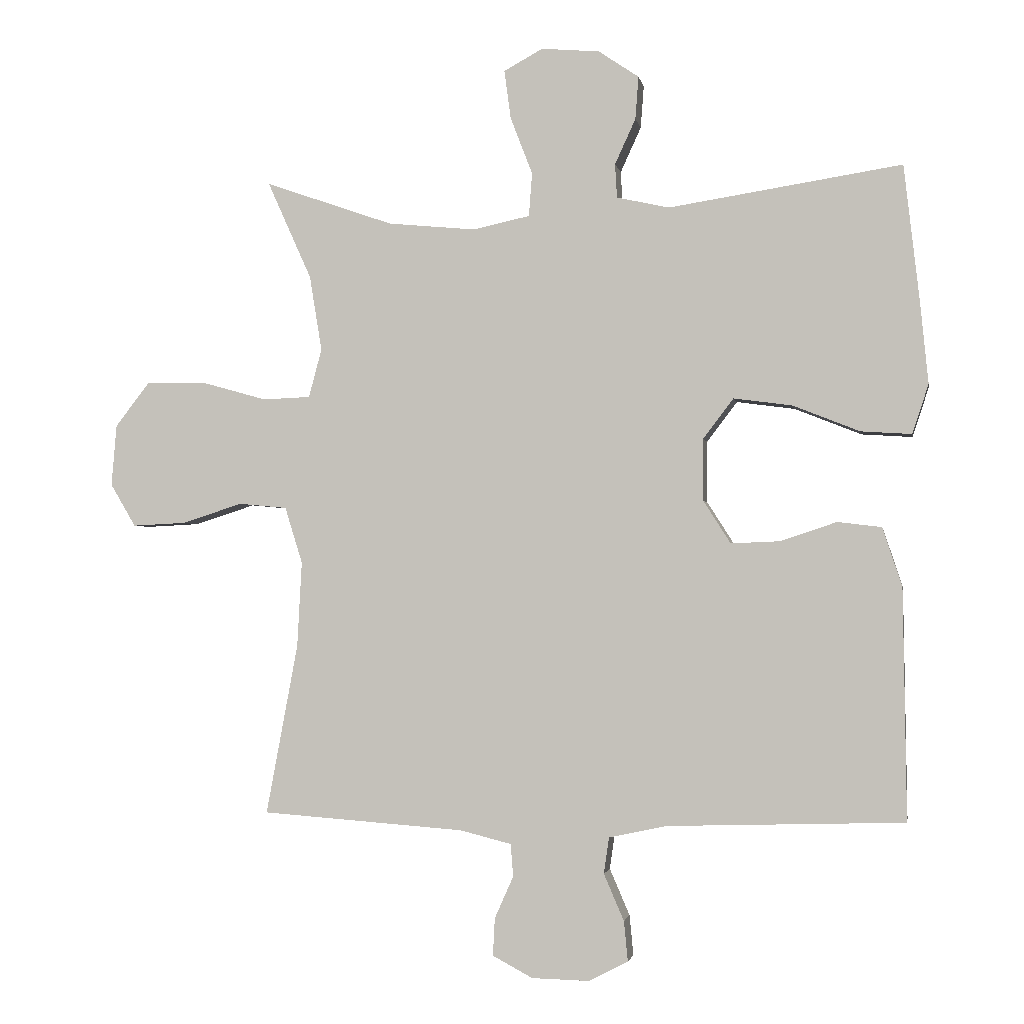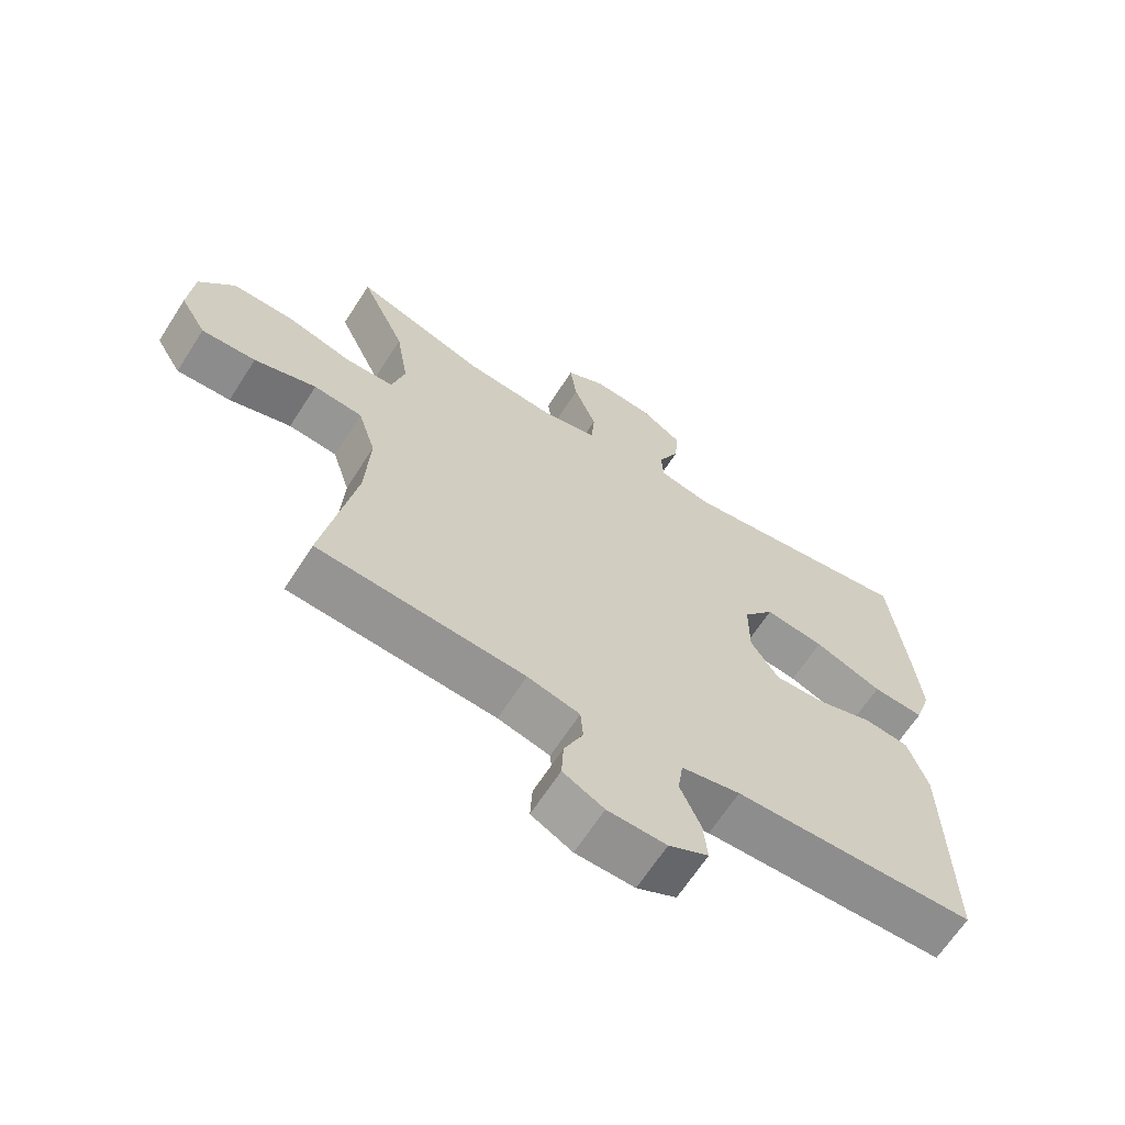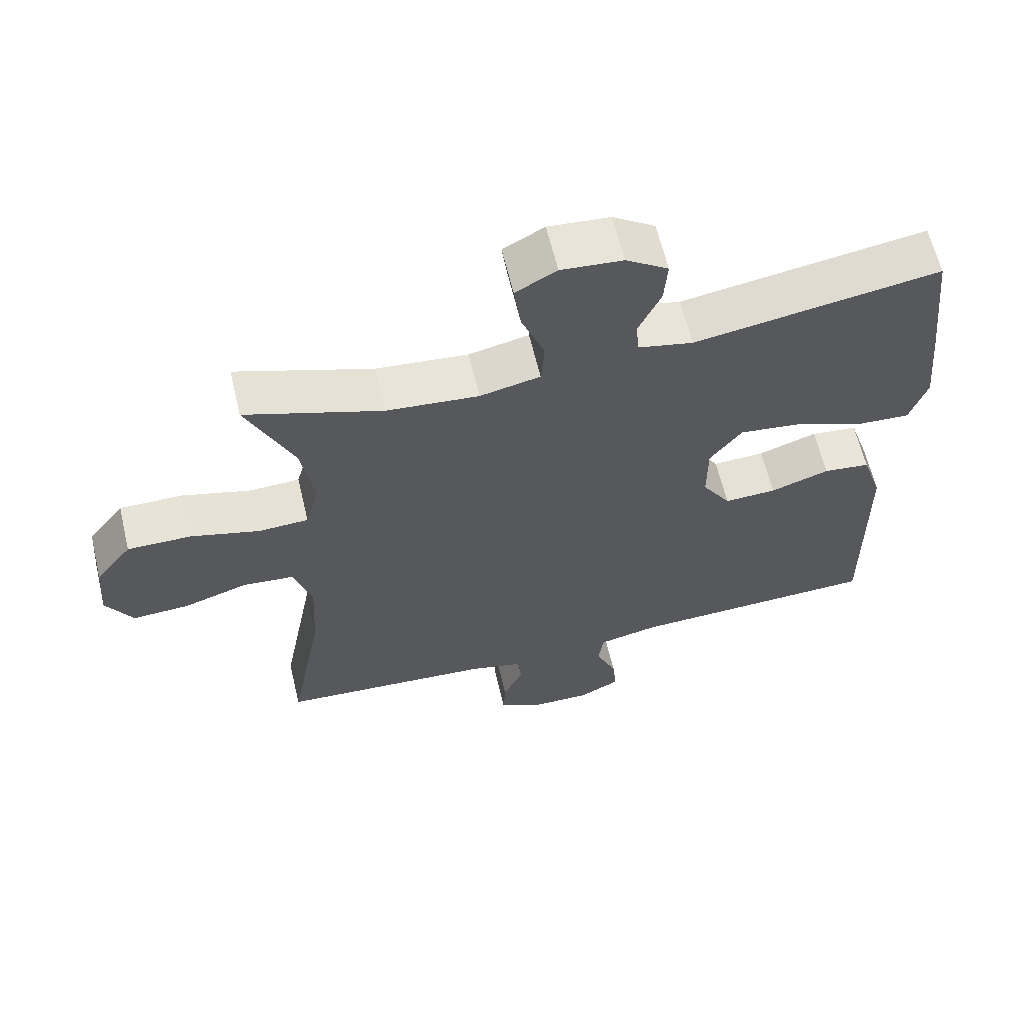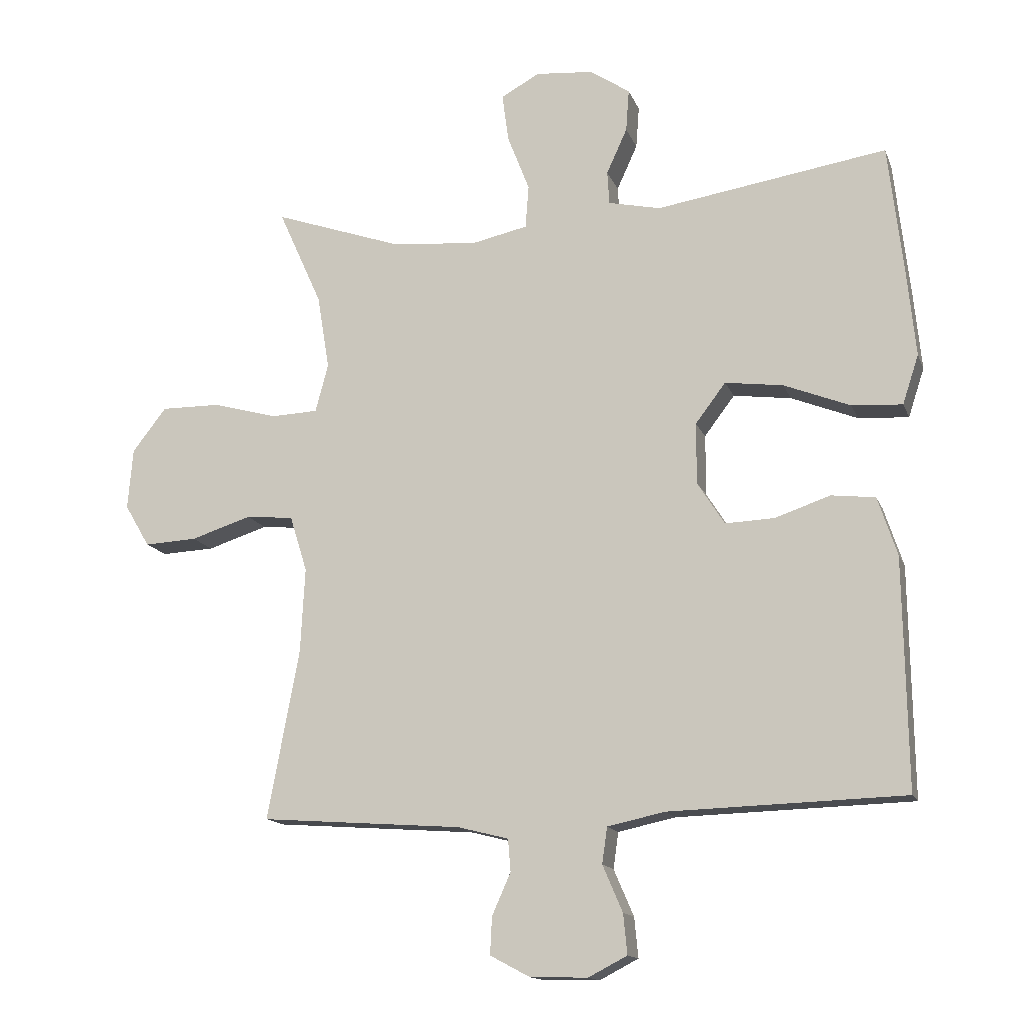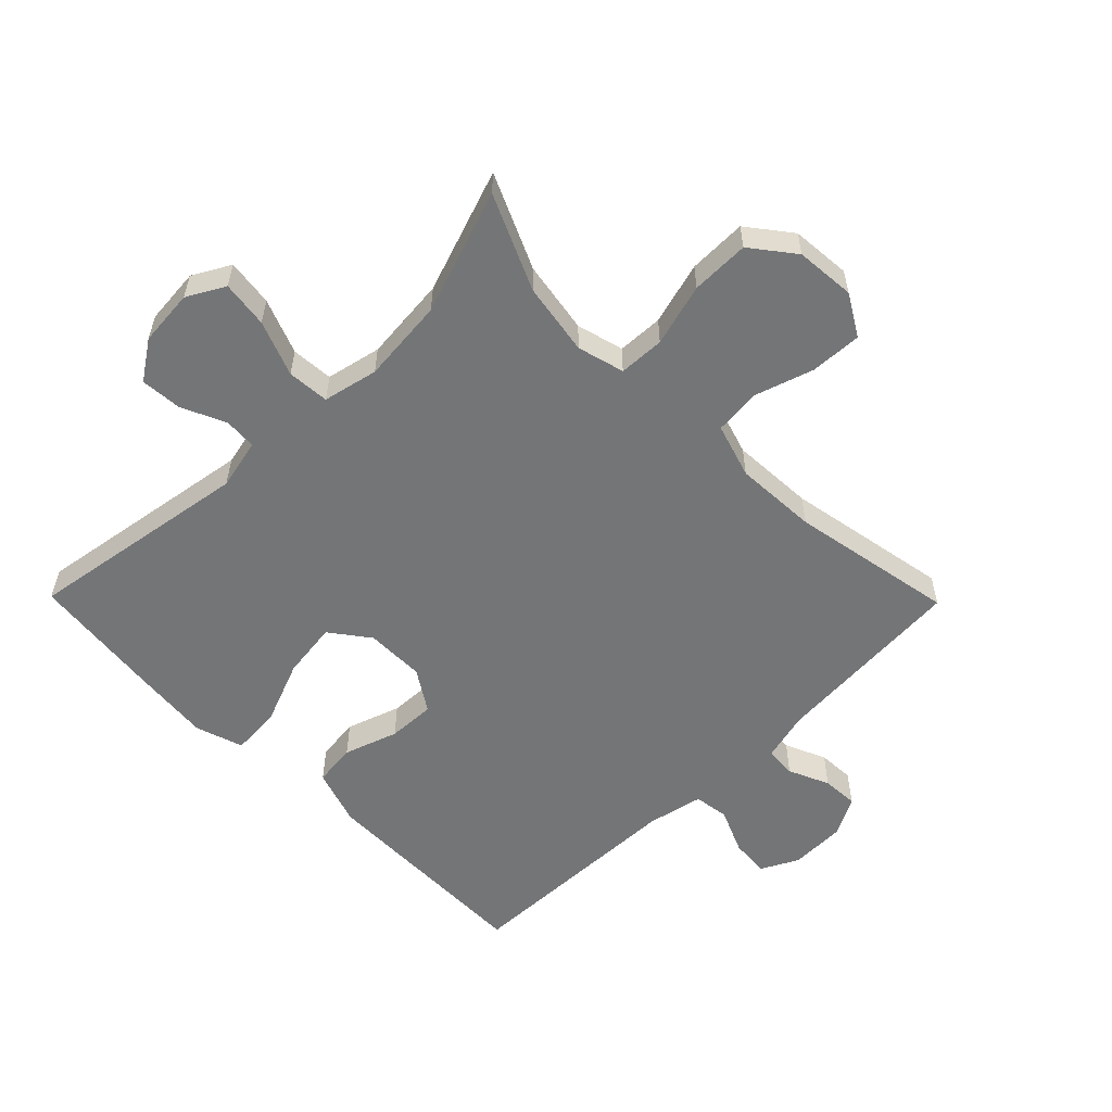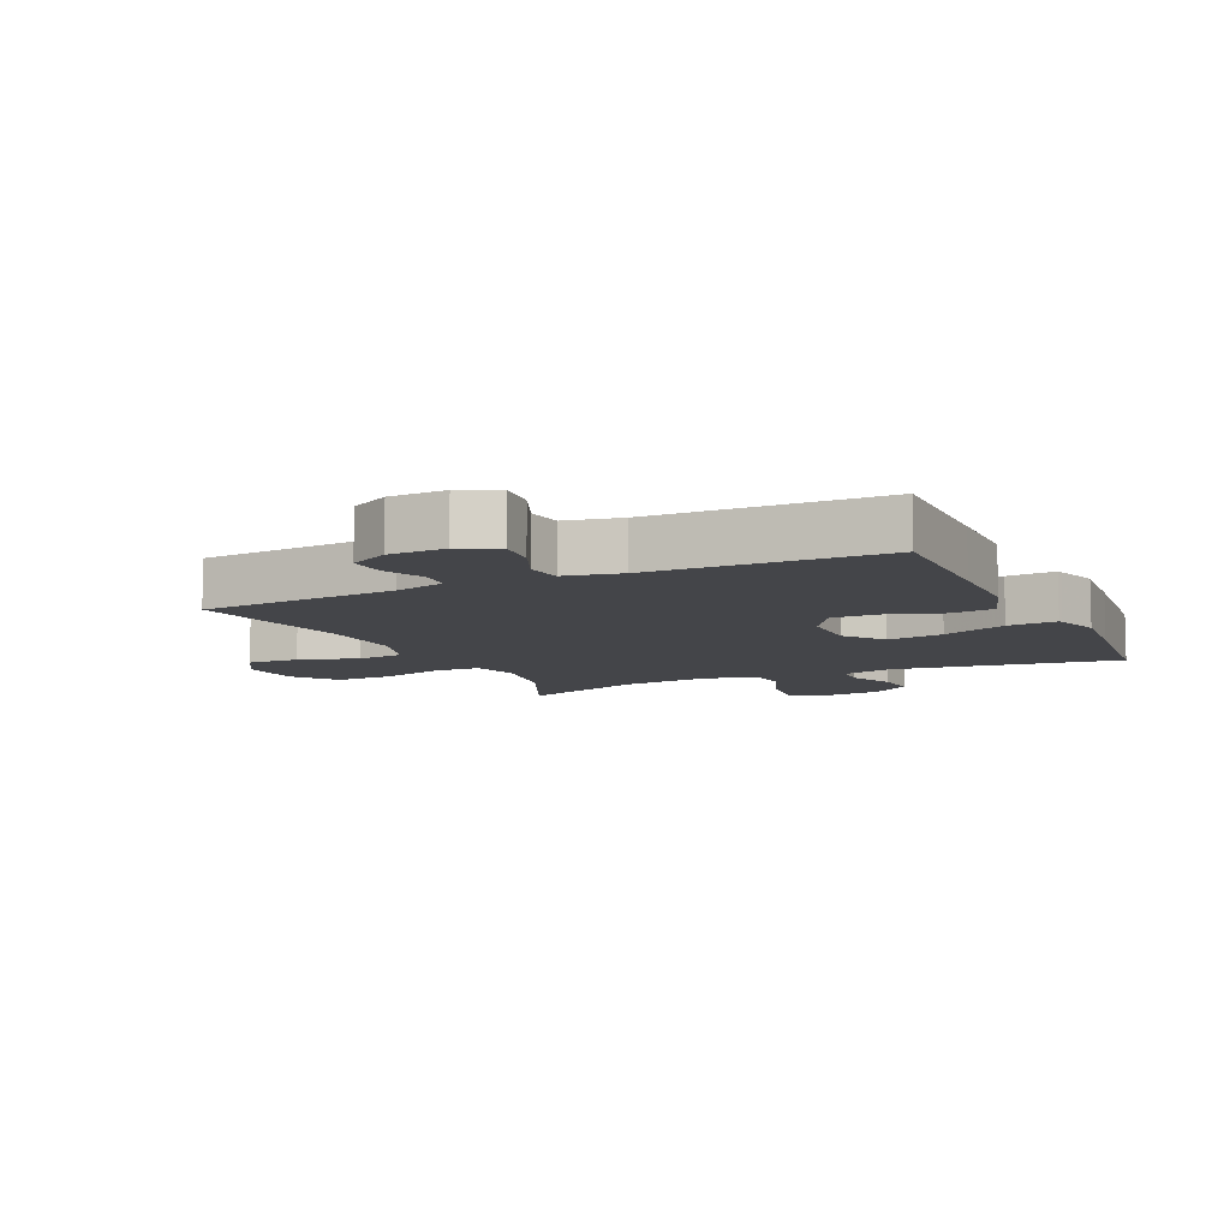
<metadata>
{"format":"obj","ext":"obj","renderer":"f3d","projection":"perspective","resolution":1024,"background":"white","views":[{"elev":-2.0,"azim":-170.1,"up":"+Z"},{"elev":-65.5,"azim":147.3,"up":"+Z"},{"elev":62.6,"azim":166.6,"up":"+Z"},{"elev":-14.4,"azim":-163.7,"up":"+Z"},{"elev":-56.4,"azim":44.5,"up":"+Y"},{"elev":-9.1,"azim":-154.8,"up":"+Y"}]}
</metadata>
<code>
v 0.5 0.07 0.5
v 0.432 0.07 0.349
v 0.413 0.07 0.233
v 0.433 0.07 0.158
v 0.506 0.07 0.155
v 0.606 0.07 0.183
v 0.699 0.07 0.184
v 0.752 0.07 0.116
v 0.76 0.07 0.021
v 0.721 0.07 -0.045
v 0.639 0.07 -0.041
v 0.545 0.07 -0.011
v 0.471 0.07 -0.018
v 0.444 0.07 -0.105
v 0.451 0.07 -0.237
v 0.5 0.07 -0.5
v 0.187 0.07 -0.523
v 0.108 0.07 -0.543
v 0.104 0.07 -0.593
v 0.133 0.07 -0.658
v 0.136 0.07 -0.716
v 0.074 0.07 -0.749
v -0.015 0.07 -0.751
v -0.075 0.07 -0.72
v -0.069 0.07 -0.658
v -0.038 0.07 -0.586
v -0.046 0.07 -0.53
v -0.135 0.07 -0.511
v -0.5 0.07 -0.5
v -0.497 0.07 -0.279
v -0.495 0.07 -0.144
v -0.465 0.07 -0.053
v -0.397 0.07 -0.045
v -0.311 0.07 -0.074
v -0.235 0.07 -0.077
v -0.193 0.07 -0.011
v -0.193 0.07 0.084
v -0.24 0.07 0.146
v -0.33 0.07 0.134
v -0.433 0.07 0.093
v -0.511 0.07 0.088
v -0.536 0.07 0.164
v -0.524 0.07 0.287
v -0.5 0.07 0.5
v -0.141 0.07 0.444
v -0.06 0.07 0.462
v -0.057 0.07 0.514
v -0.089 0.07 0.584
v -0.094 0.07 0.65
v -0.032 0.07 0.692
v 0.058 0.07 0.7
v 0.118 0.07 0.667
v 0.108 0.07 0.592
v 0.074 0.07 0.504
v 0.079 0.07 0.437
v 0.167 0.07 0.418
v 0.302 0.07 0.431
v 0.5 0 0.5
v 0.432 0 0.349
v 0.413 0 0.233
v 0.433 0 0.158
v 0.506 0 0.155
v 0.606 0 0.183
v 0.699 0 0.184
v 0.752 0 0.116
v 0.76 0 0.021
v 0.721 0 -0.045
v 0.639 0 -0.041
v 0.545 0 -0.011
v 0.471 0 -0.018
v 0.444 0 -0.105
v 0.451 0 -0.237
v 0.5 0 -0.5
v 0.187 0 -0.523
v 0.108 0 -0.543
v 0.104 0 -0.593
v 0.133 0 -0.658
v 0.136 0 -0.716
v 0.074 0 -0.749
v -0.015 0 -0.751
v -0.075 0 -0.72
v -0.069 0 -0.658
v -0.038 0 -0.586
v -0.046 0 -0.53
v -0.135 0 -0.511
v -0.5 0 -0.5
v -0.497 0 -0.279
v -0.495 0 -0.144
v -0.465 0 -0.053
v -0.397 0 -0.045
v -0.311 0 -0.074
v -0.235 0 -0.077
v -0.193 0 -0.011
v -0.193 0 0.084
v -0.24 0 0.146
v -0.33 0 0.134
v -0.433 0 0.093
v -0.511 0 0.088
v -0.536 0 0.164
v -0.524 0 0.287
v -0.5 0 0.5
v -0.141 0 0.444
v -0.06 0 0.462
v -0.057 0 0.514
v -0.089 0 0.584
v -0.094 0 0.65
v -0.032 0 0.692
v 0.058 0 0.7
v 0.118 0 0.667
v 0.108 0 0.592
v 0.074 0 0.504
v 0.079 0 0.437
v 0.167 0 0.418
v 0.302 0 0.431
f 51 52 53 54
f 51 54 55
f 50 51 55
f 47 48 49 50
f 46 47 50 55
f 45 46 55 56
f 43 44 45
f 42 43 45 56
f 39 40 41 42
f 38 39 42 56
f 31 32 33 34
f 31 34 35
f 28 29 30 31
f 27 28 31 35
f 23 24 25 26
f 21 22 23 26
f 19 20 21 26
f 18 19 26 27
f 17 18 27 35
f 15 16 17 35
f 9 10 11 12
f 9 12 13
f 8 9 13
f 5 6 7 8
f 4 5 8 13
f 3 4 13 14
f 57 1 2
f 57 2 3
f 37 38 56 57
f 36 37 57 3
f 15 35 36
f 3 14 15 36
f 111 110 109 108
f 112 111 108
f 112 108 107
f 107 106 105 104
f 112 107 104 103
f 113 112 103 102
f 102 101 100
f 113 102 100 99
f 99 98 97 96
f 113 99 96 95
f 91 90 89 88
f 92 91 88
f 88 87 86 85
f 92 88 85 84
f 83 82 81 80
f 83 80 79 78
f 83 78 77 76
f 84 83 76 75
f 92 84 75 74
f 92 74 73 72
f 69 68 67 66
f 70 69 66
f 70 66 65
f 65 64 63 62
f 70 65 62 61
f 71 70 61 60
f 59 58 114
f 60 59 114
f 114 113 95 94
f 60 114 94 93
f 93 92 72
f 93 72 71 60
f 1 58 59 2
f 2 59 60 3
f 3 60 61 4
f 4 61 62 5
f 5 62 63 6
f 6 63 64 7
f 7 64 65 8
f 8 65 66 9
f 9 66 67 10
f 10 67 68 11
f 11 68 69 12
f 12 69 70 13
f 13 70 71 14
f 14 71 72 15
f 15 72 73 16
f 16 73 74 17
f 17 74 75 18
f 18 75 76 19
f 19 76 77 20
f 20 77 78 21
f 21 78 79 22
f 22 79 80 23
f 23 80 81 24
f 24 81 82 25
f 25 82 83 26
f 26 83 84 27
f 27 84 85 28
f 28 85 86 29
f 29 86 87 30
f 30 87 88 31
f 31 88 89 32
f 32 89 90 33
f 33 90 91 34
f 34 91 92 35
f 35 92 93 36
f 36 93 94 37
f 37 94 95 38
f 38 95 96 39
f 39 96 97 40
f 40 97 98 41
f 41 98 99 42
f 42 99 100 43
f 43 100 101 44
f 44 101 102 45
f 45 102 103 46
f 46 103 104 47
f 47 104 105 48
f 48 105 106 49
f 49 106 107 50
f 50 107 108 51
f 51 108 109 52
f 52 109 110 53
f 53 110 111 54
f 54 111 112 55
f 55 112 113 56
f 56 113 114 57
f 57 114 58 1

</code>
